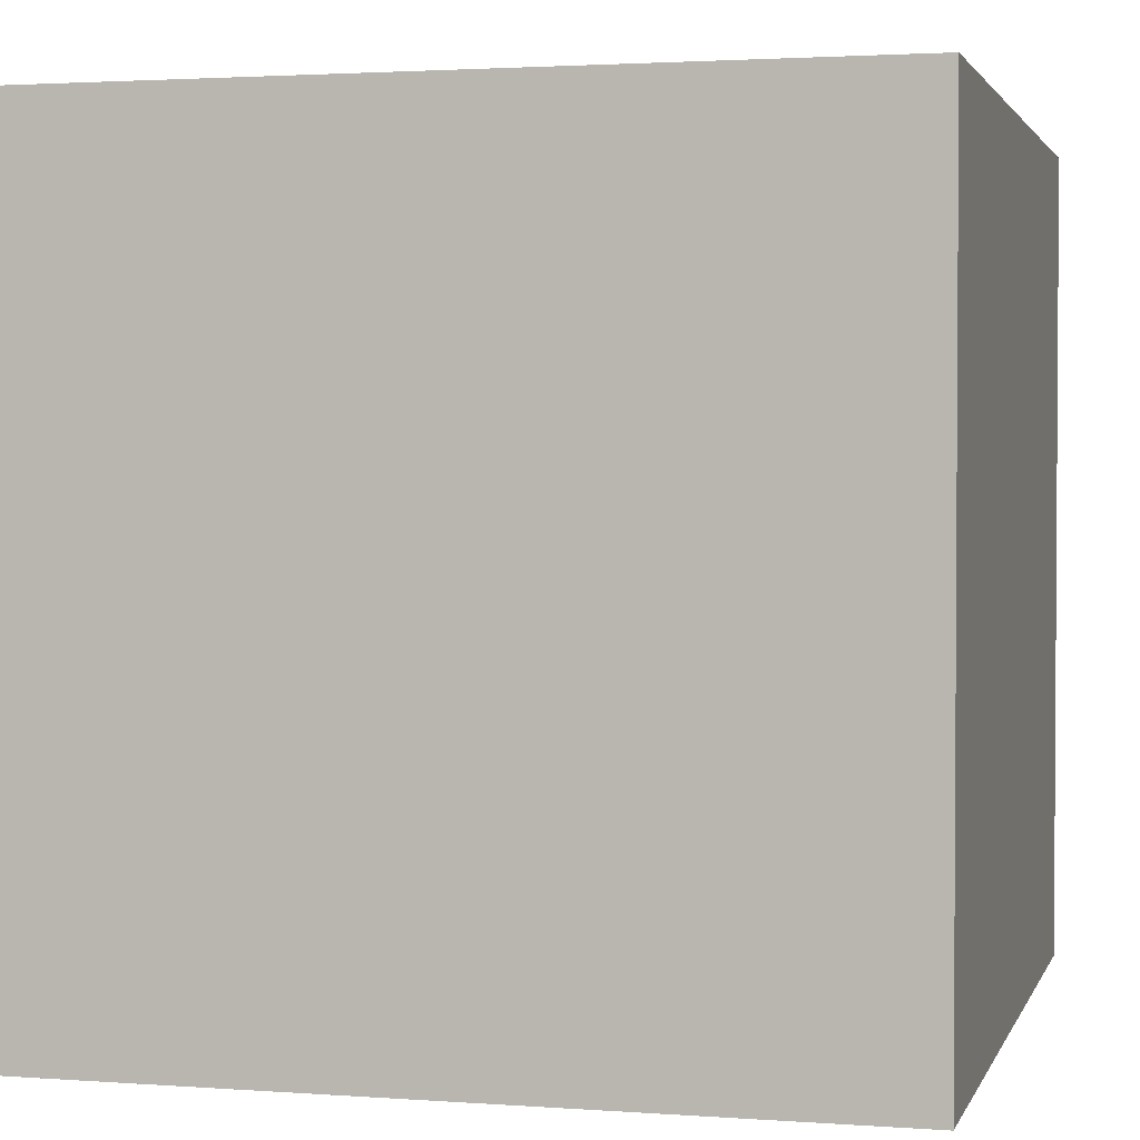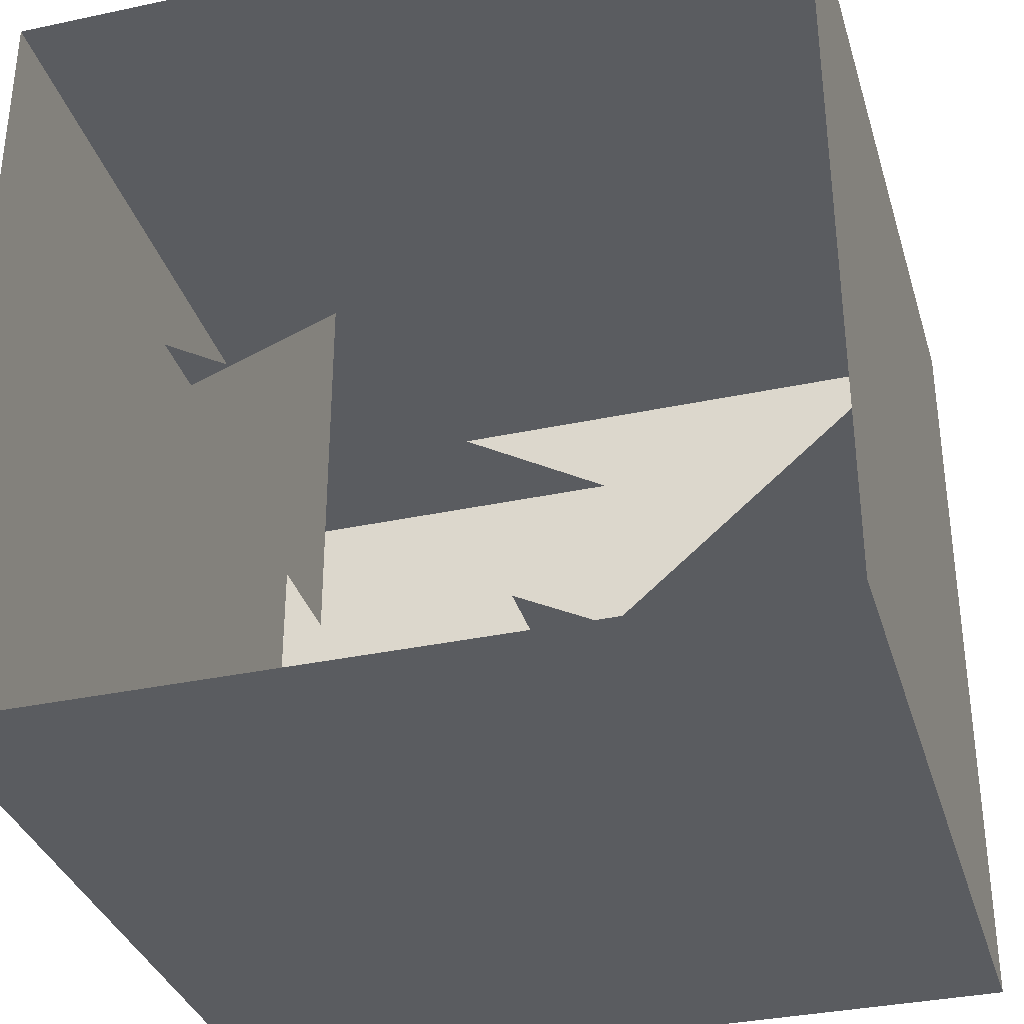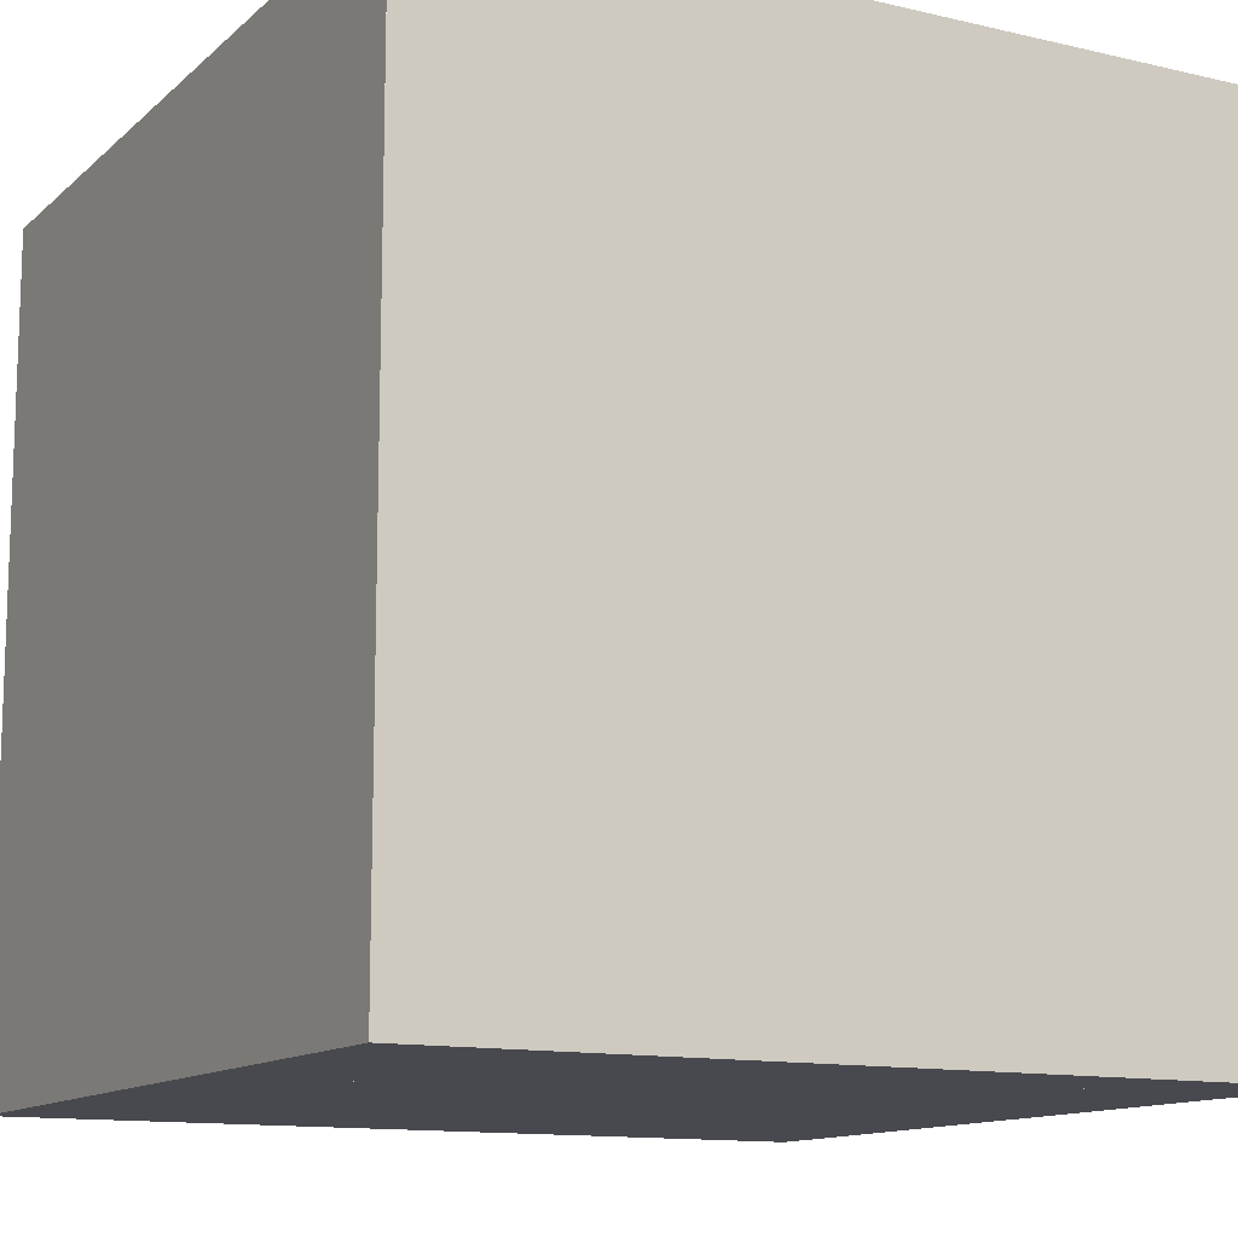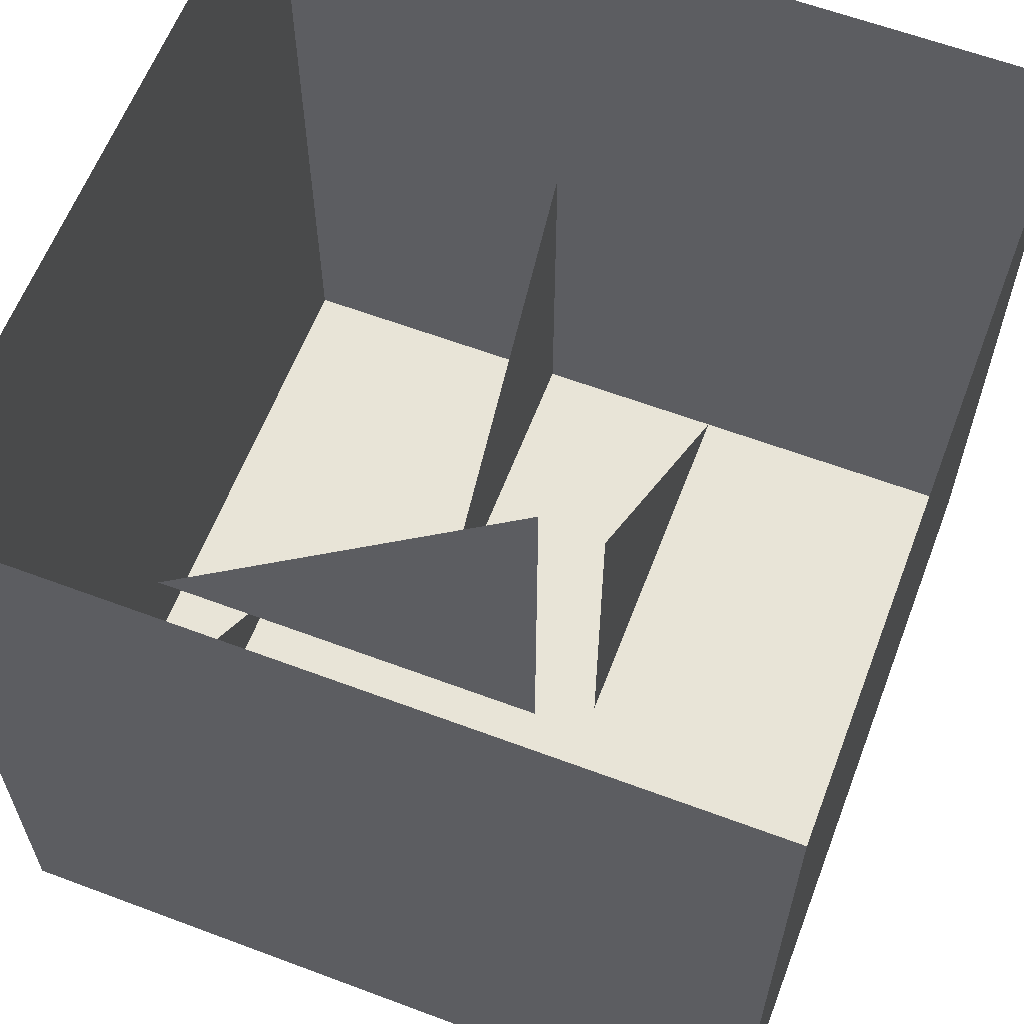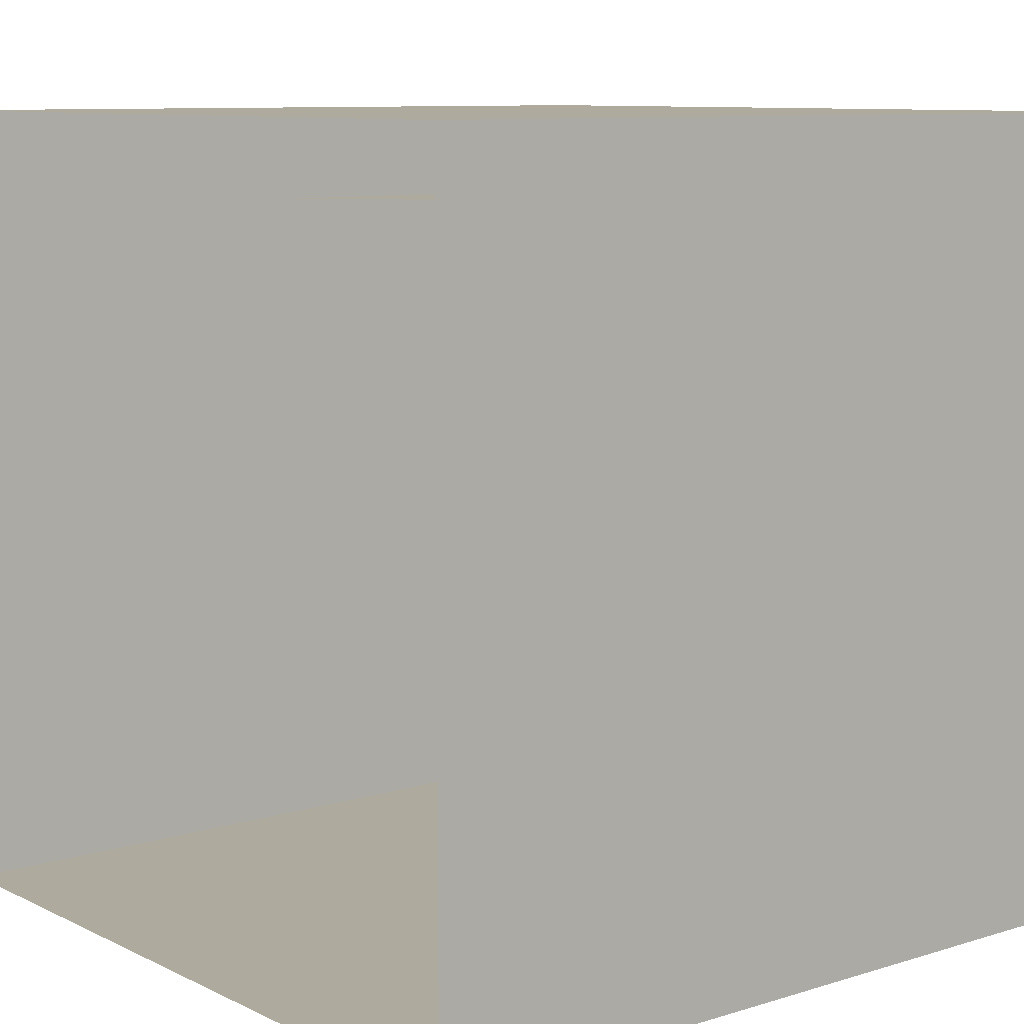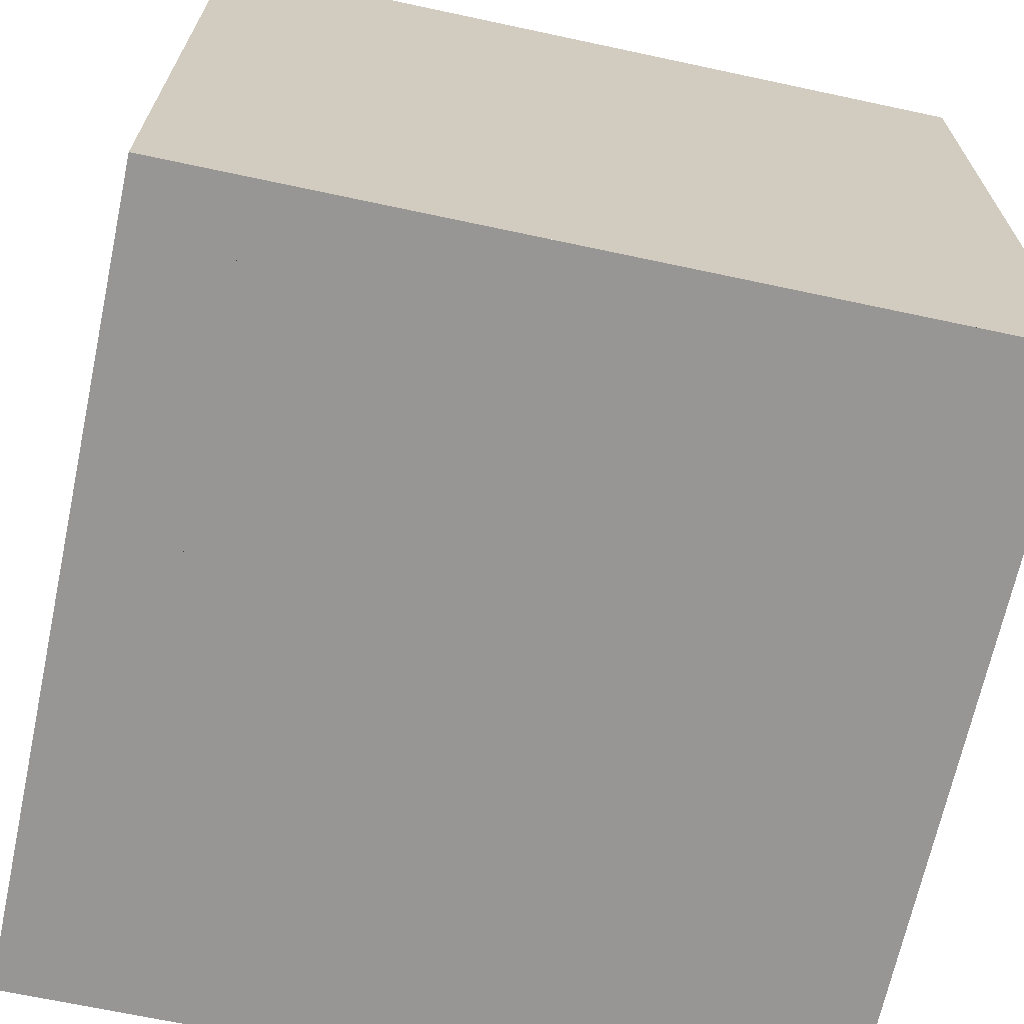
<metadata>
{"format":"obj","ext":"obj","renderer":"f3d","projection":"perspective","resolution":1024,"background":"white","views":[{"elev":2.2,"azim":104.6,"up":"+Y"},{"elev":-34.3,"azim":16.1,"up":"+Y"},{"elev":-12.6,"azim":151.5,"up":"+Z"},{"elev":61.4,"azim":-69.1,"up":"+Z"},{"elev":9.3,"azim":51.1,"up":"+Y"},{"elev":-67.8,"azim":-102.1,"up":"+Z"}]}
</metadata>
<code>
o Plane
v -185.1 161.5 254.4
v 214.9 161.5 254.4
v -185.1 161.5 -145.6
v 214.9 161.5 -145.6
f 1 2 4 3
o Plane.001
v -185.1 -238.5 254.4
v 214.9 -238.5 254.4
v -185.1 -238.5 -145.6
v 214.9 -238.5 -145.6
f 5 6 8 7
o Plane.002
v -185.1 -238.5 -145.6
v 214.9 -238.5 -145.6
v -185.1 161.5 -145.5
v 214.9 161.5 -145.5
f 9 10 12 11
o Plane.003
v 214.9 161.5 254.4
v 214.8 -238.5 254.4
v 214.9 161.5 -145.6
v 214.8 -238.5 -145.6
f 13 14 16 15
o Plane.004
v -185.1 161.5 254.4
v -185.2 -238.5 254.4
v -185.1 161.5 -145.6
v -185.2 -238.5 -145.6
f 17 18 20 19
o Plane.005
v -153.2 160.5 -77.55
v -117.1 160.5 -77.55
v -153.2 160.5 -113.6
v -117.1 160.5 -113.6
f 21 22 24 23
o Portal_wy_1
v -185.1 111.5 54.45
v -185.1 111.5 -145.6
v 14.85 111.5 -145.6
f 26 27 25
o Portal_we_1
v 14.85 -88.5 54.45
v 14.85 -88.5 -145.6
v 214.9 -88.5 -145.6
f 29 30 28
o Portal_wy_2
v 214.9 11.5 54.45
v 214.9 11.5 -145.6
v 14.85 11.5 -145.6
f 32 33 31
o Portal_we_2
v -85.15 -88.5 254.4
v -85.15 -88.5 54.45
v -85.15 111.5 54.45
f 35 36 34

</code>
